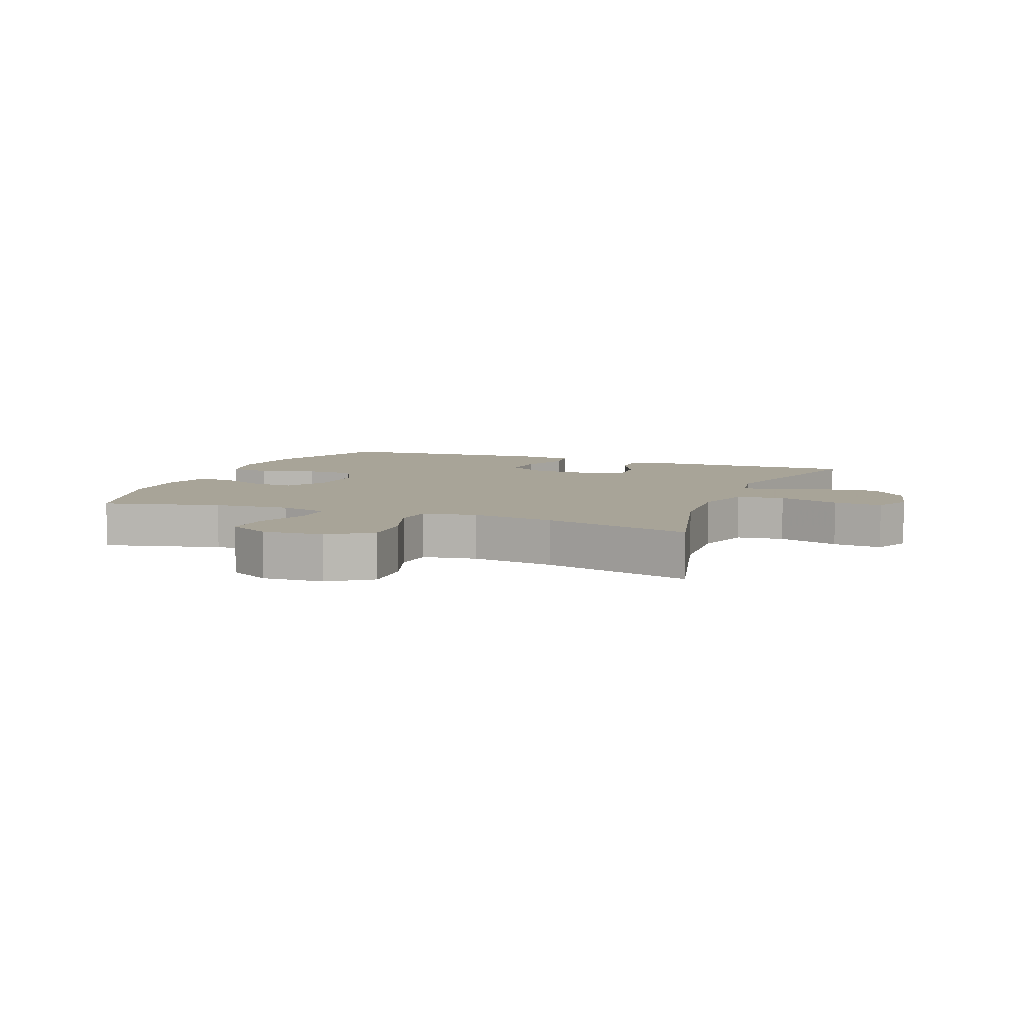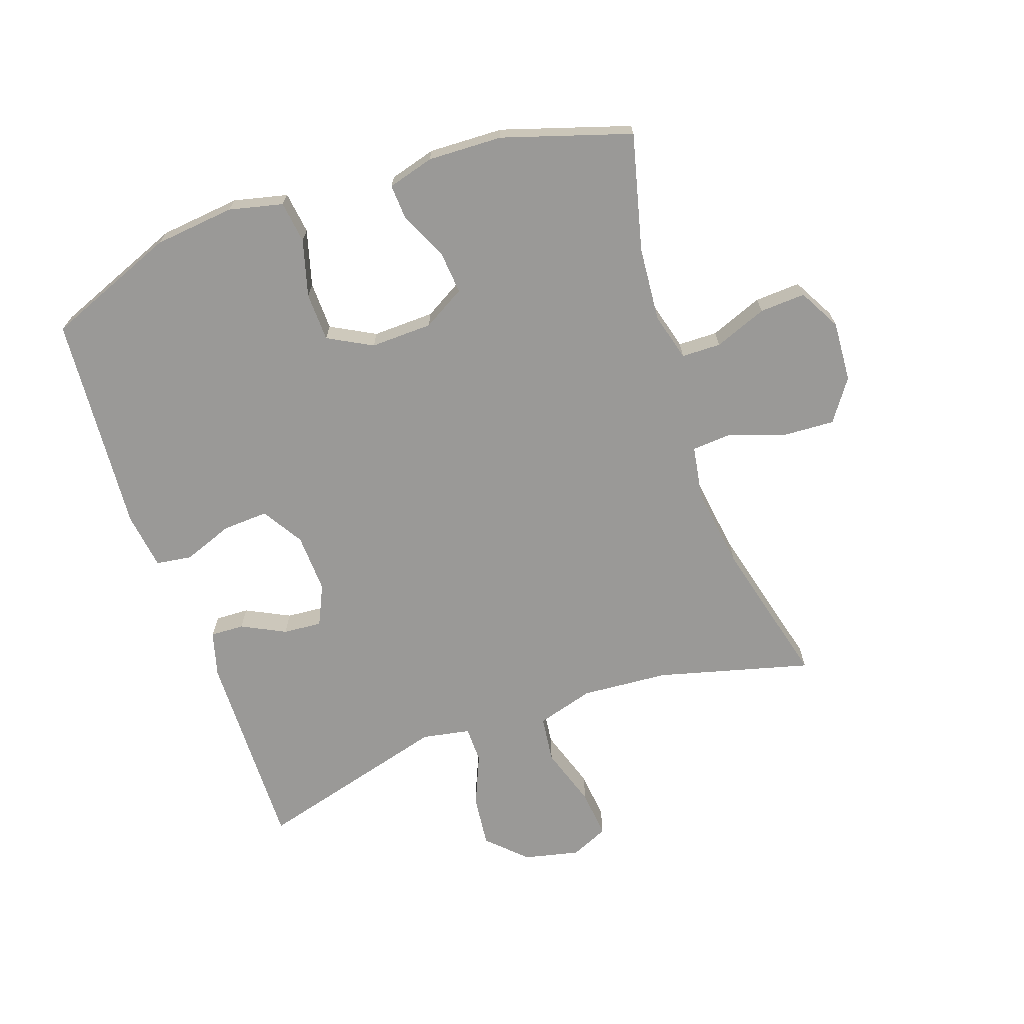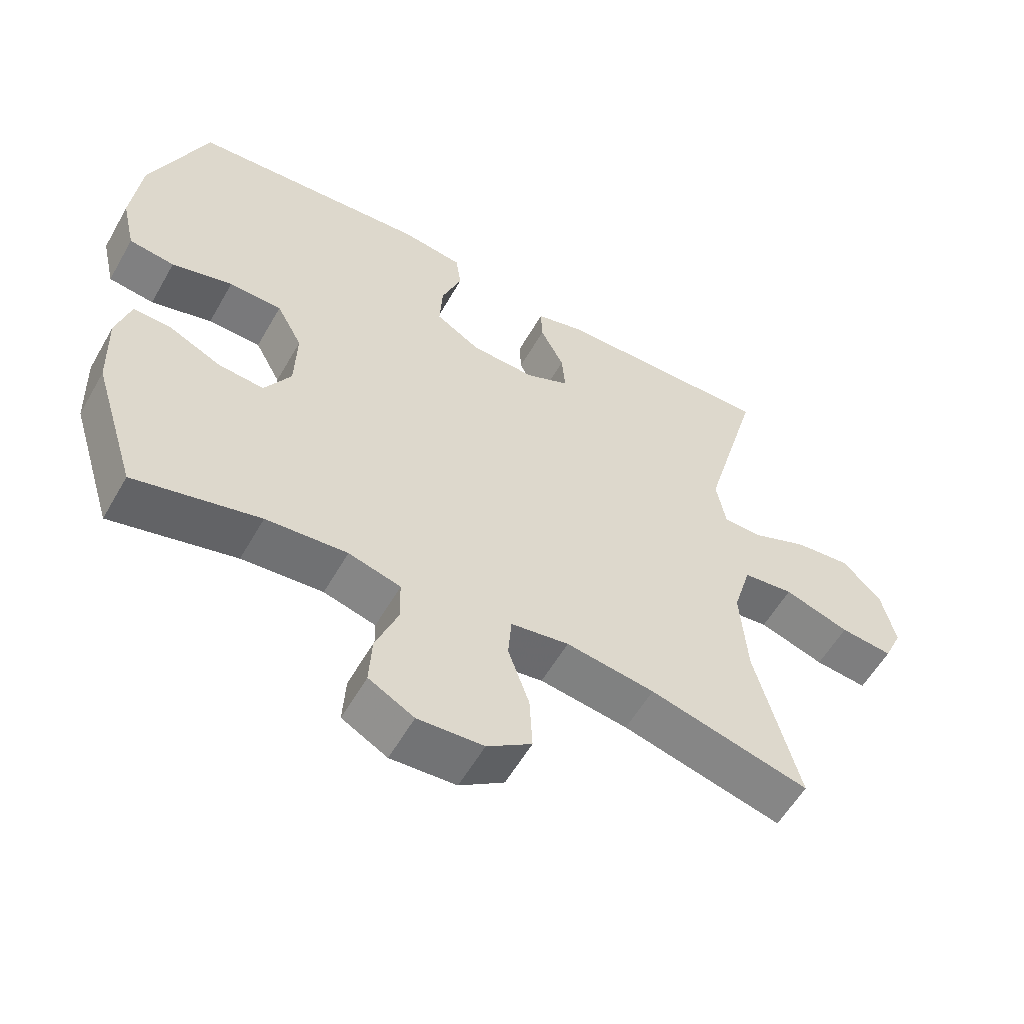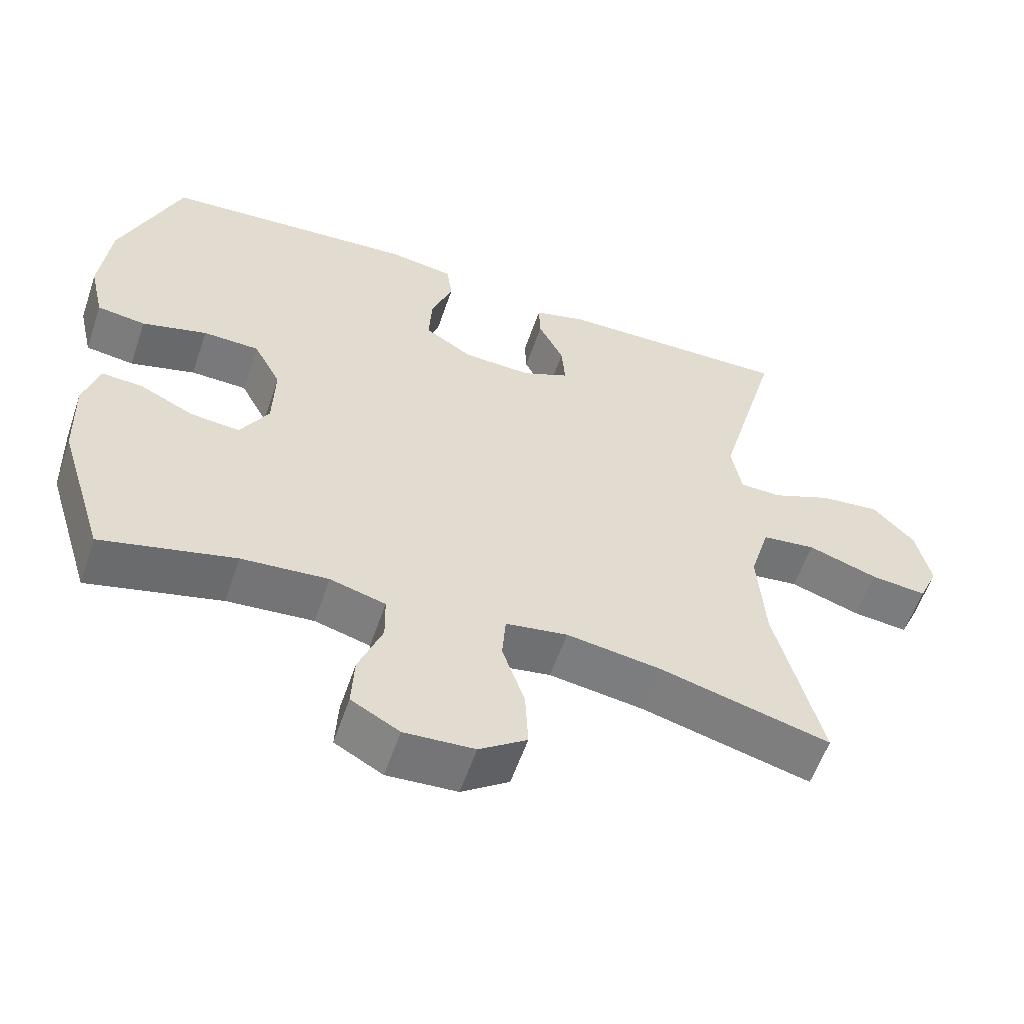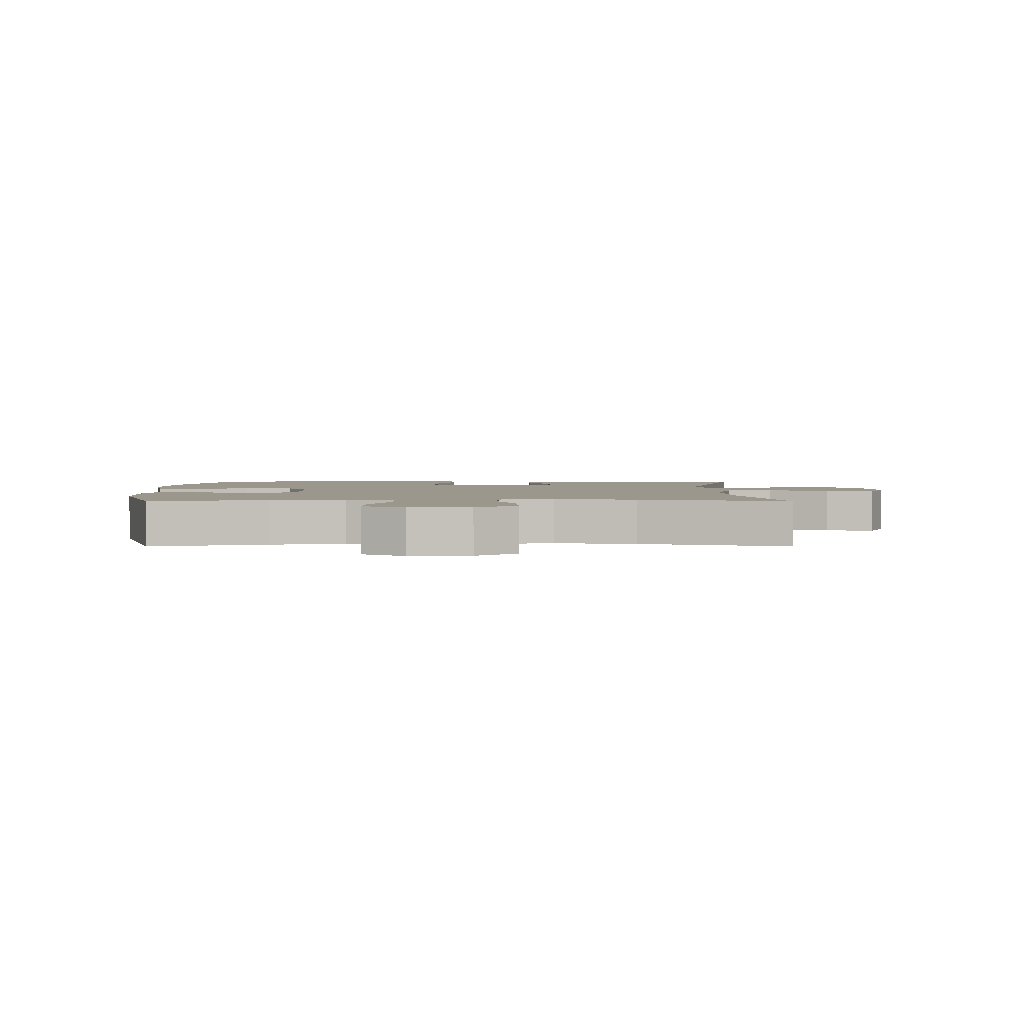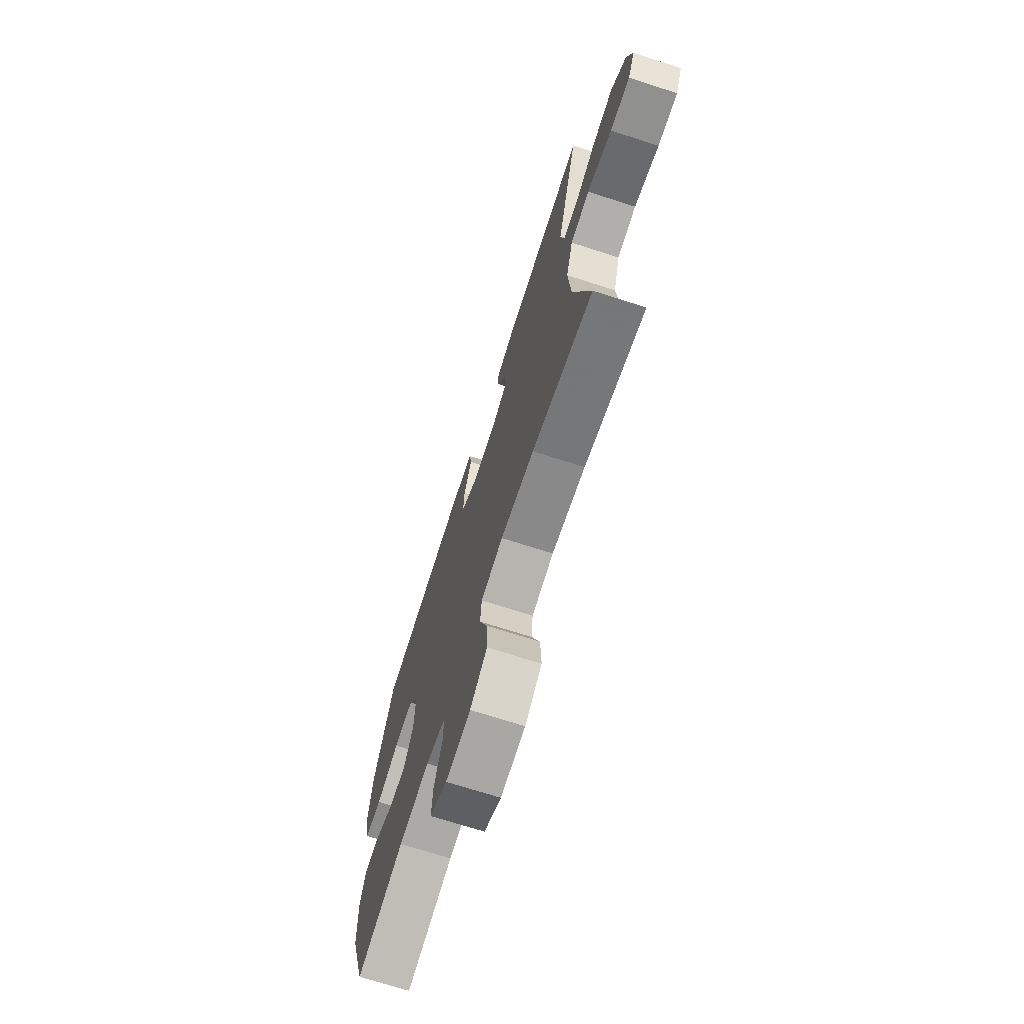
<metadata>
{"format":"obj","ext":"obj","renderer":"f3d","projection":"perspective","resolution":1024,"background":"white","views":[{"elev":7.0,"azim":-158.6,"up":"+Y"},{"elev":-68.9,"azim":109.0,"up":"+Y"},{"elev":-57.3,"azim":150.5,"up":"+Z"},{"elev":-57.5,"azim":161.2,"up":"+Z"},{"elev":2.6,"azim":179.9,"up":"+Y"},{"elev":-71.3,"azim":-107.8,"up":"+Z"}]}
</metadata>
<code>
v -0.5 0.07 0.5
v -0.174 0.07 0.494
v -0.101 0.07 0.474
v -0.103 0.07 0.42
v -0.138 0.07 0.35
v -0.143 0.07 0.288
v -0.078 0.07 0.258
v 0.017 0.07 0.262
v 0.083 0.07 0.303
v 0.079 0.07 0.376
v 0.049 0.07 0.456
v 0.057 0.07 0.513
v 0.148 0.07 0.526
v 0.5 0.07 0.5
v 0.583 0.07 0.291
v 0.597 0.07 0.162
v 0.577 0.07 0.076
v 0.51 0.07 0.067
v 0.42 0.07 0.092
v 0.342 0.07 0.09
v 0.304 0.07 0.019
v 0.307 0.07 -0.08
v 0.346 0.07 -0.147
v 0.414 0.07 -0.141
v 0.49 0.07 -0.105
v 0.547 0.07 -0.102
v 0.568 0.07 -0.176
v 0.564 0.07 -0.295
v 0.5 0.07 -0.5
v 0.315 0.07 -0.454
v 0.195 0.07 -0.444
v 0.118 0.07 -0.465
v 0.117 0.07 -0.528
v 0.15 0.07 -0.612
v 0.154 0.07 -0.685
v 0.087 0.07 -0.722
v -0.01 0.07 -0.716
v -0.076 0.07 -0.67
v -0.072 0.07 -0.588
v -0.041 0.07 -0.498
v -0.046 0.07 -0.434
v -0.132 0.07 -0.42
v -0.263 0.07 -0.439
v -0.5 0.07 -0.5
v -0.436 0.07 -0.255
v -0.426 0.07 -0.116
v -0.453 0.07 -0.024
v -0.528 0.07 -0.015
v -0.625 0.07 -0.047
v -0.703 0.07 -0.055
v -0.73 0.07 0.005
v -0.71 0.07 0.094
v -0.652 0.07 0.154
v -0.569 0.07 0.145
v -0.486 0.07 0.11
v -0.428 0.07 0.111
v -0.414 0.07 0.188
v -0.5 0 0.5
v -0.174 0 0.494
v -0.101 0 0.474
v -0.103 0 0.42
v -0.138 0 0.35
v -0.143 0 0.288
v -0.078 0 0.258
v 0.017 0 0.262
v 0.083 0 0.303
v 0.079 0 0.376
v 0.049 0 0.456
v 0.057 0 0.513
v 0.148 0 0.526
v 0.5 0 0.5
v 0.583 0 0.291
v 0.597 0 0.162
v 0.577 0 0.076
v 0.51 0 0.067
v 0.42 0 0.092
v 0.342 0 0.09
v 0.304 0 0.019
v 0.307 0 -0.08
v 0.346 0 -0.147
v 0.414 0 -0.141
v 0.49 0 -0.105
v 0.547 0 -0.102
v 0.568 0 -0.176
v 0.564 0 -0.295
v 0.5 0 -0.5
v 0.315 0 -0.454
v 0.195 0 -0.444
v 0.118 0 -0.465
v 0.117 0 -0.528
v 0.15 0 -0.612
v 0.154 0 -0.685
v 0.087 0 -0.722
v -0.01 0 -0.716
v -0.076 0 -0.67
v -0.072 0 -0.588
v -0.041 0 -0.498
v -0.046 0 -0.434
v -0.132 0 -0.42
v -0.263 0 -0.439
v -0.5 0 -0.5
v -0.436 0 -0.255
v -0.426 0 -0.116
v -0.453 0 -0.024
v -0.528 0 -0.015
v -0.625 0 -0.047
v -0.703 0 -0.055
v -0.73 0 0.005
v -0.71 0 0.094
v -0.652 0 0.154
v -0.569 0 0.145
v -0.486 0 0.11
v -0.428 0 0.111
v -0.414 0 0.188
f 53 54 55
f 52 53 55
f 51 52 55
f 50 51 55
f 49 50 55
f 48 49 55
f 47 48 55 56
f 46 47 56
f 43 44 45
f 42 43 45 46
f 46 56 57
f 42 46 57
f 41 42 57
f 38 39 40
f 37 38 40
f 36 37 40
f 35 36 40
f 34 35 40
f 33 34 40
f 32 33 40 41
f 28 29 30
f 27 28 30
f 26 27 30
f 25 26 30
f 24 25 30
f 23 24 30 31
f 41 57 1
f 32 41 1
f 31 32 1
f 23 31 1
f 22 23 1
f 17 18 19
f 16 17 19
f 15 16 19
f 14 15 19
f 13 14 19
f 12 13 19
f 11 12 19
f 10 11 19
f 9 10 19 20
f 3 4 5
f 2 3 5
f 1 2 5
f 1 5 6
f 21 22 1 6
f 8 9 20 21
f 7 8 21
f 6 7 21
f 112 111 110
f 112 110 109
f 112 109 108
f 112 108 107
f 112 107 106
f 112 106 105
f 113 112 105 104
f 113 104 103
f 102 101 100
f 103 102 100 99
f 114 113 103
f 114 103 99
f 114 99 98
f 97 96 95
f 97 95 94
f 97 94 93
f 97 93 92
f 97 92 91
f 97 91 90
f 98 97 90 89
f 87 86 85
f 87 85 84
f 87 84 83
f 87 83 82
f 87 82 81
f 88 87 81 80
f 58 114 98
f 58 98 89
f 58 89 88
f 58 88 80
f 58 80 79
f 76 75 74
f 76 74 73
f 76 73 72
f 76 72 71
f 76 71 70
f 76 70 69
f 76 69 68
f 76 68 67
f 77 76 67 66
f 62 61 60
f 62 60 59
f 62 59 58
f 63 62 58
f 63 58 79 78
f 78 77 66 65
f 78 65 64
f 78 64 63
f 1 58 59 2
f 2 59 60 3
f 3 60 61 4
f 4 61 62 5
f 5 62 63 6
f 6 63 64 7
f 7 64 65 8
f 8 65 66 9
f 9 66 67 10
f 10 67 68 11
f 11 68 69 12
f 12 69 70 13
f 13 70 71 14
f 14 71 72 15
f 15 72 73 16
f 16 73 74 17
f 17 74 75 18
f 18 75 76 19
f 19 76 77 20
f 20 77 78 21
f 21 78 79 22
f 22 79 80 23
f 23 80 81 24
f 24 81 82 25
f 25 82 83 26
f 26 83 84 27
f 27 84 85 28
f 28 85 86 29
f 29 86 87 30
f 30 87 88 31
f 31 88 89 32
f 32 89 90 33
f 33 90 91 34
f 34 91 92 35
f 35 92 93 36
f 36 93 94 37
f 37 94 95 38
f 38 95 96 39
f 39 96 97 40
f 40 97 98 41
f 41 98 99 42
f 42 99 100 43
f 43 100 101 44
f 44 101 102 45
f 45 102 103 46
f 46 103 104 47
f 47 104 105 48
f 48 105 106 49
f 49 106 107 50
f 50 107 108 51
f 51 108 109 52
f 52 109 110 53
f 53 110 111 54
f 54 111 112 55
f 55 112 113 56
f 56 113 114 57
f 57 114 58 1

</code>
